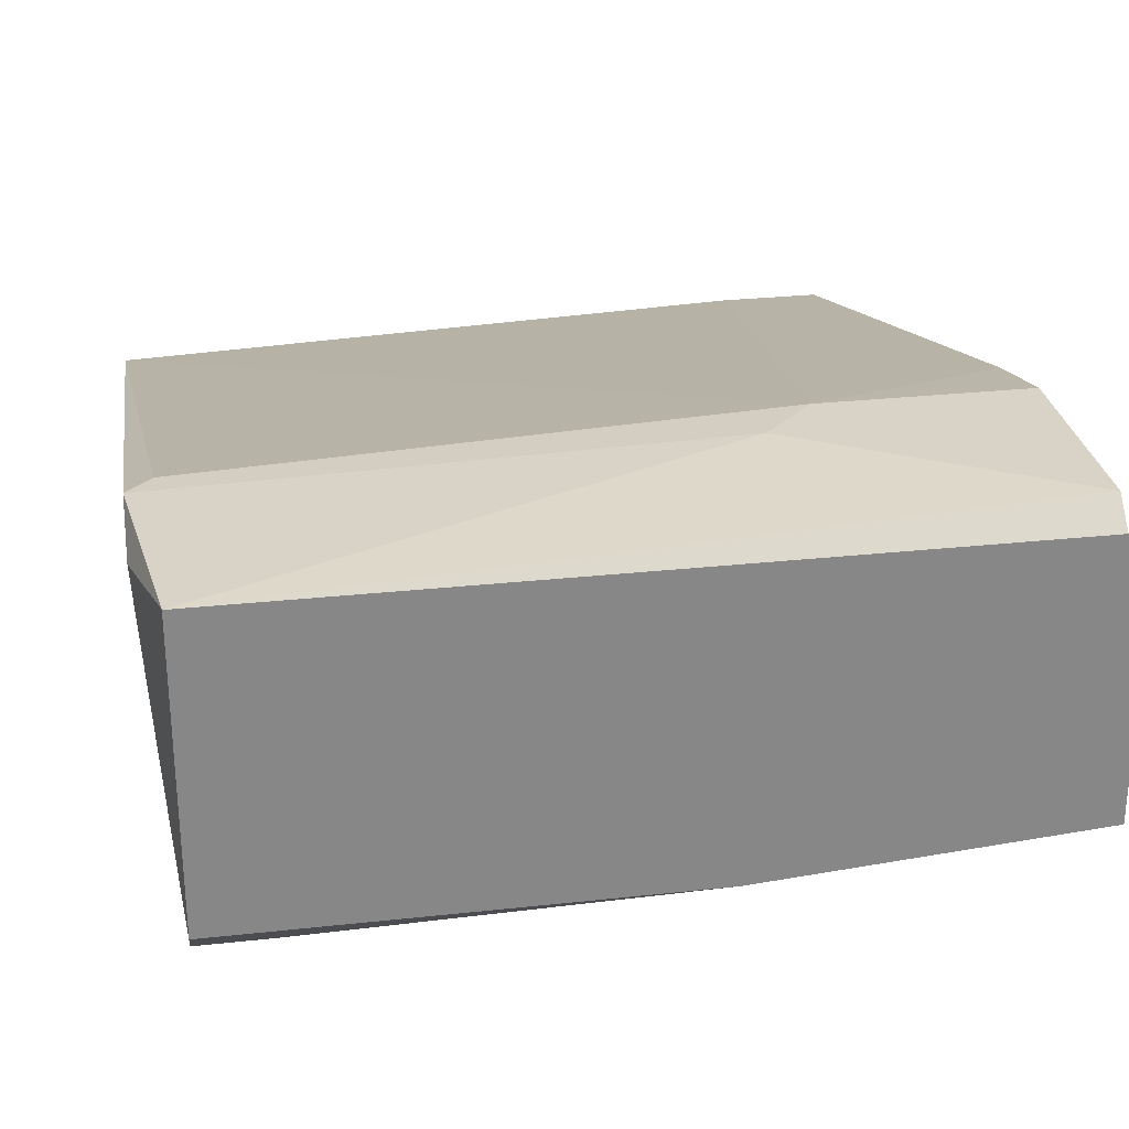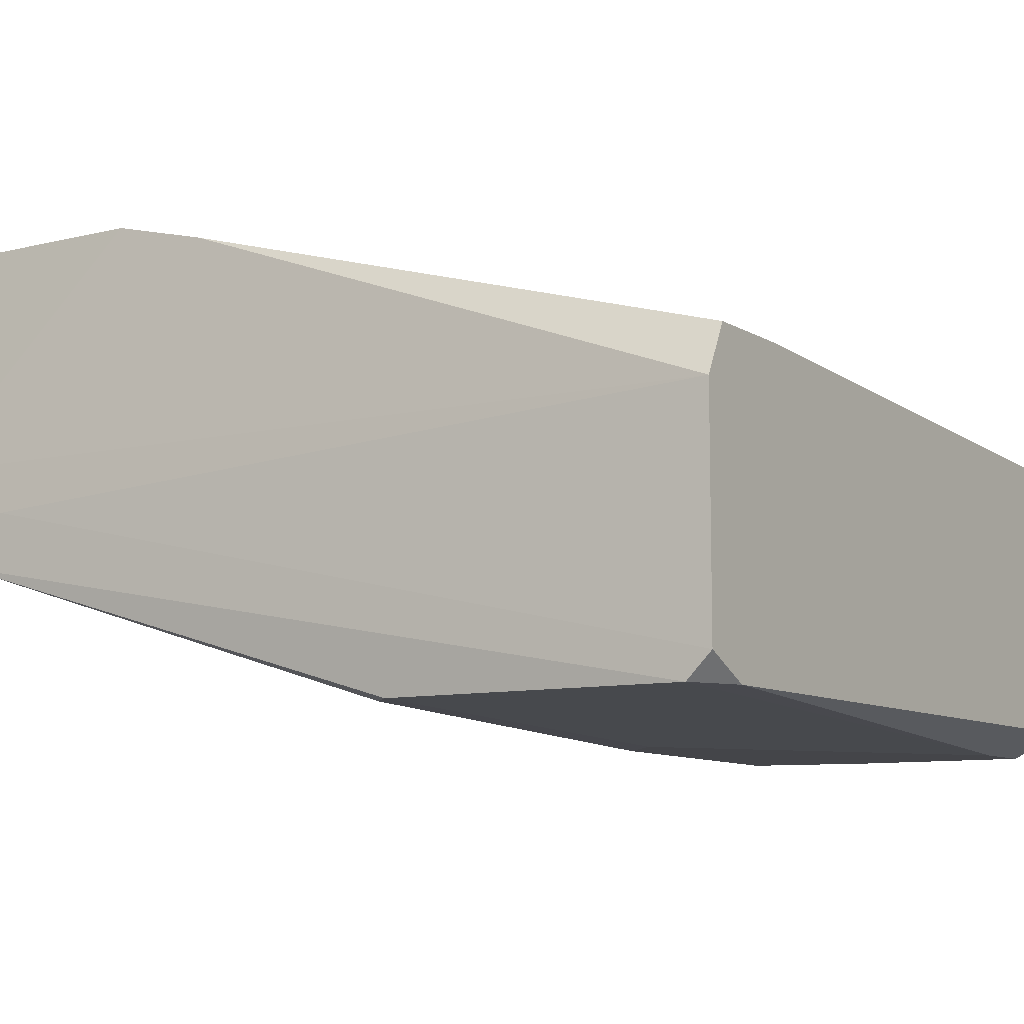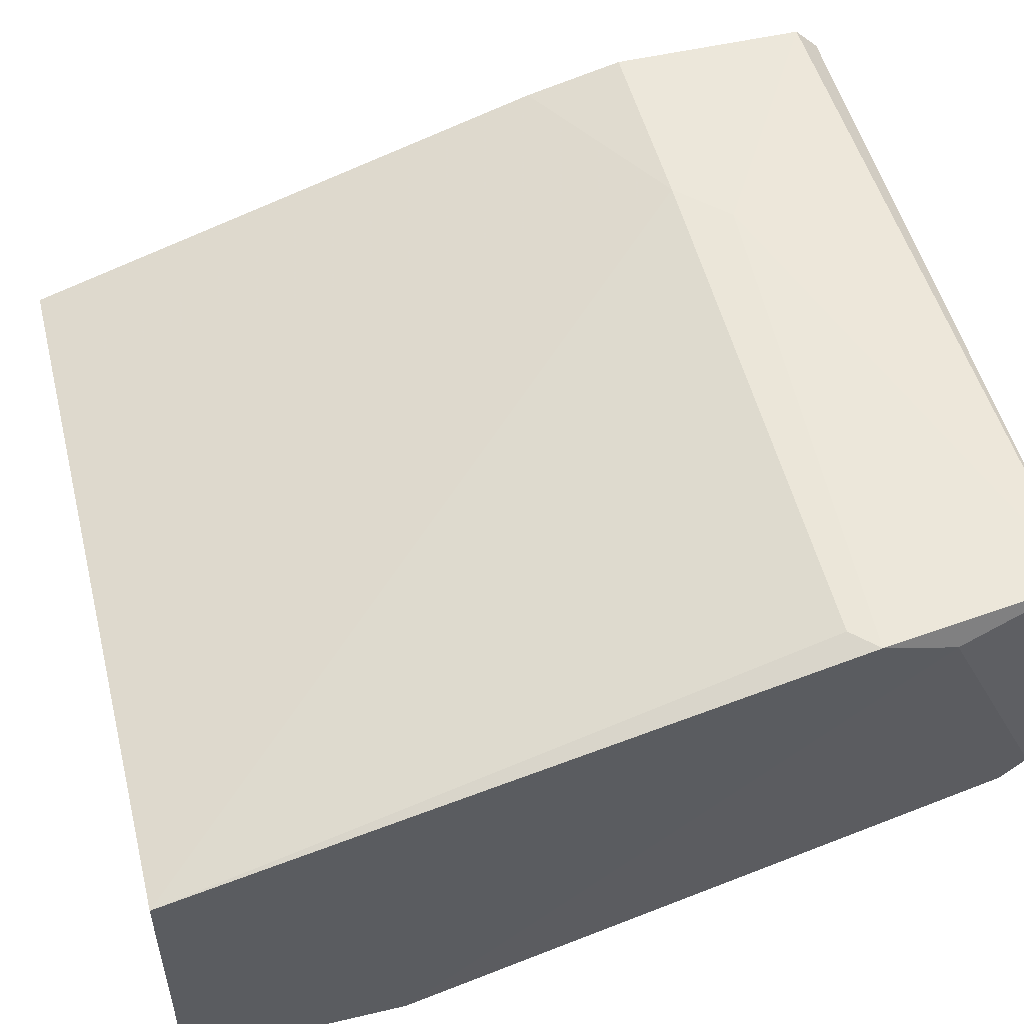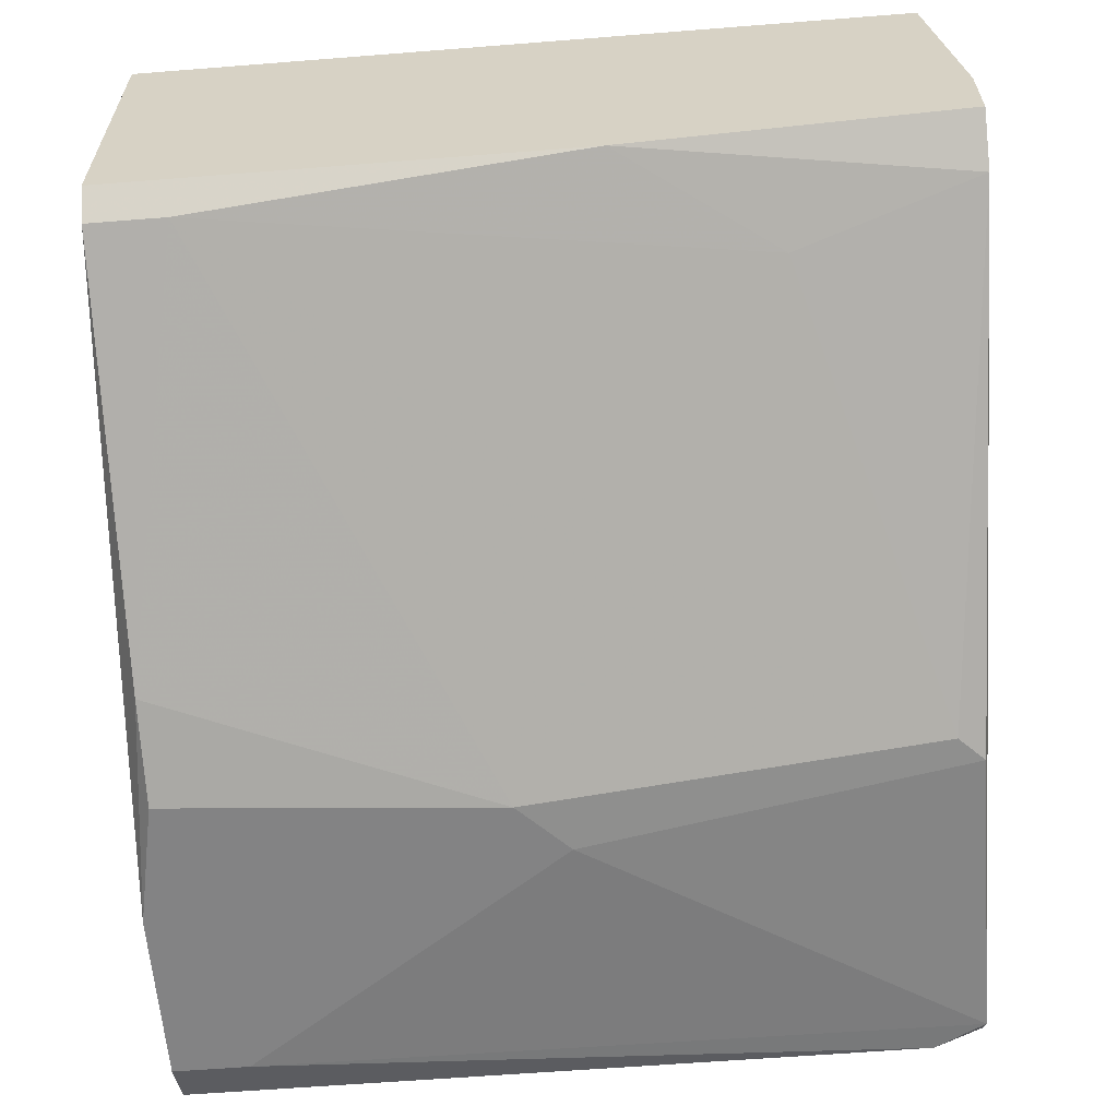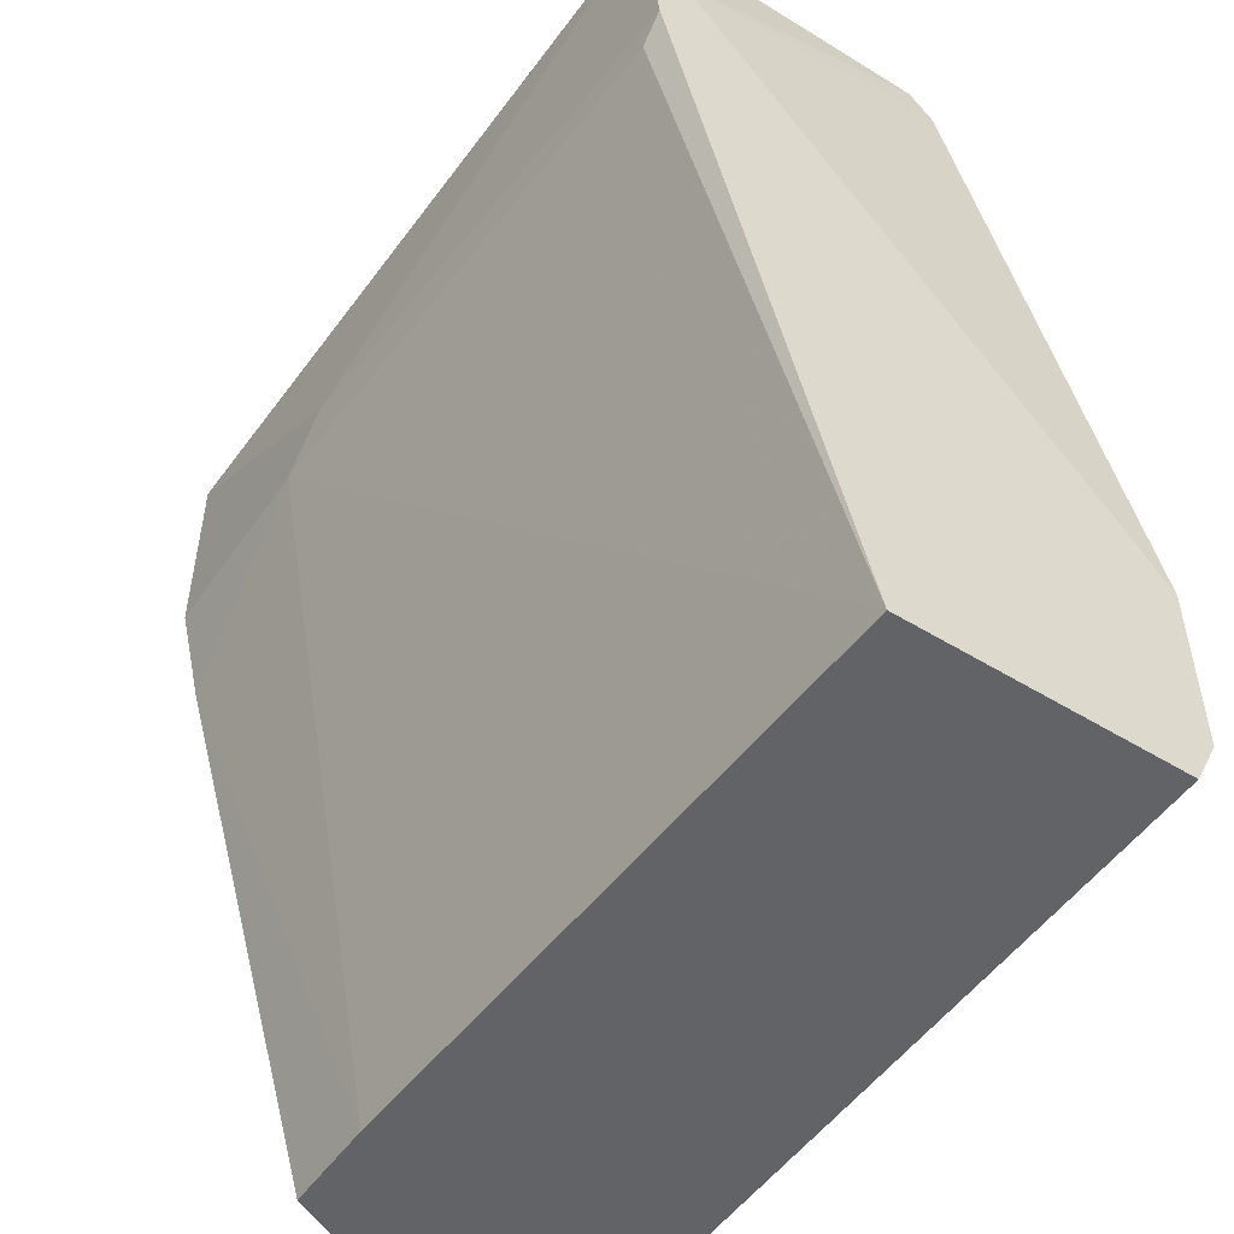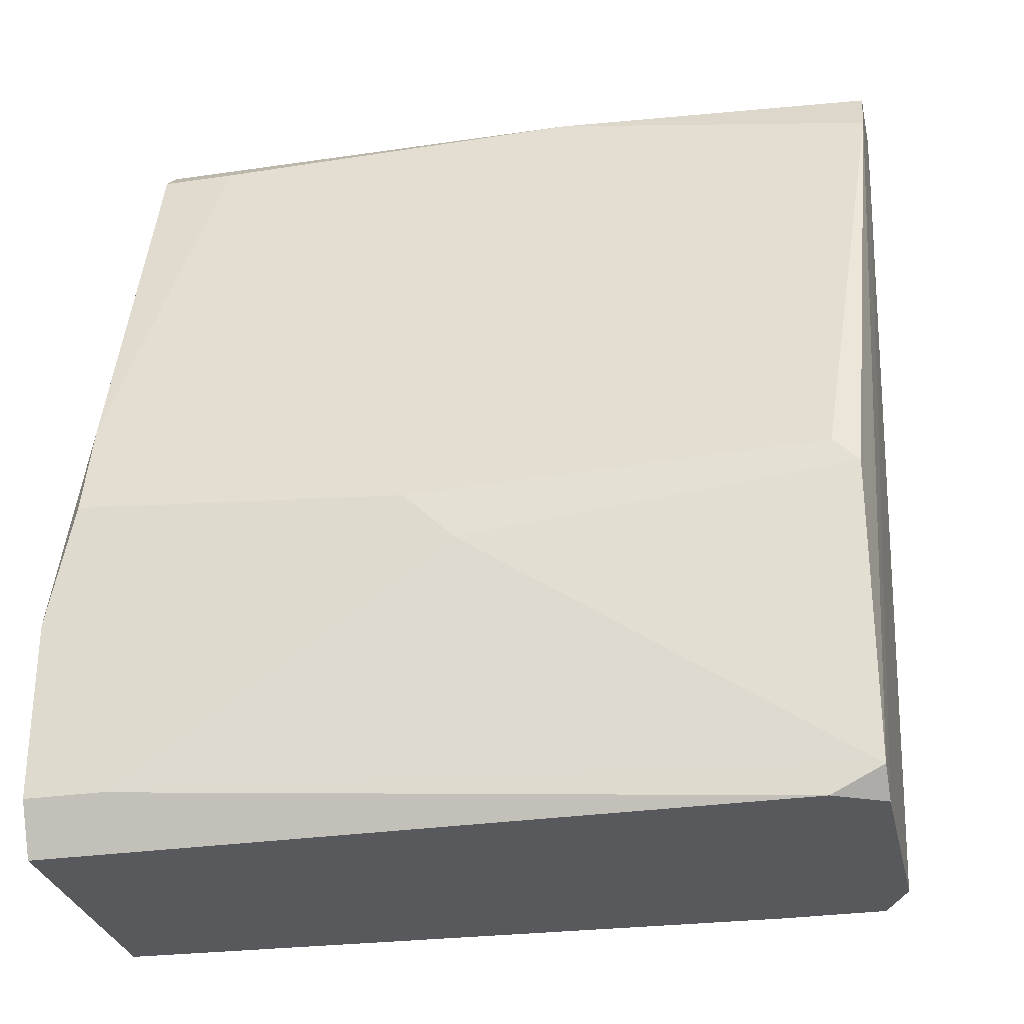
<metadata>
{"format":"obj","ext":"obj","renderer":"f3d","projection":"perspective","resolution":1024,"background":"white","views":[{"elev":28.1,"azim":-9.4,"up":"+Y"},{"elev":-9.1,"azim":123.2,"up":"+Y"},{"elev":51.9,"azim":-104.2,"up":"+Y"},{"elev":-61.2,"azim":4.6,"up":"+Y"},{"elev":-51.0,"azim":-123.8,"up":"+Z"},{"elev":-29.2,"azim":12.3,"up":"+Z"}]}
</metadata>
<code>
v -0.01317 -0.01567 0.01744
v -0.01317 -0.03267 0.001345
v -0.01317 -0.03267 -0.004918
v -0.01317 -0.03178 -0.006708
v -0.01317 -0.01657 0.02013
v -0.01317 -0.02194 -0.006708
v -0.009587 -0.0273 0.02371
v 0.00383 -0.02641 0.02461
v 0.007409 -0.01478 0.01655
v 0.0101 -0.02104 -0.006708
v 0.01368 -0.02104 -0.006708
v 0.01368 -0.03178 0.00582
v 0.00115 -0.03267 0.003135
v 0.01457 -0.03088 -0.006708
v 0.01457 -0.02283 -0.006708
v 0.01457 -0.01567 0.02461
v 0.01457 -0.01567 0.01297
v 0.01457 -0.03178 -0.005813
v 0.01457 -0.03178 0.004925
v 0.01457 -0.01478 0.01655
v 0.01457 -0.01478 0.02371
v -0.01227 -0.0273 0.02371
v -0.01227 -0.01567 0.01655
v -0.01227 -0.01567 0.02461
v -0.01227 -0.03267 0.00582
v -0.01227 -0.03178 0.009391
v -0.01227 -0.02641 0.02461
v 0.005621 -0.01478 0.01834
v -0.000638 -0.03267 0.004925
v 0.01547 -0.02283 0.02461
v 0.01547 -0.02551 0.02461
v 0.01547 -0.02641 0.02281
v 0.01547 -0.02462 0.02102
v -0.01048 -0.03267 -0.004918
v 0.009203 -0.0273 0.02102
v 0.01278 -0.03178 -0.006708
f 34 2 3
f 31 30 24
f 6 15 4
f 31 24 27
f 6 4 1
f 30 20 21
f 15 6 11
f 1 4 2
f 21 20 9
f 7 26 29
f 12 7 29
f 29 2 34
f 4 15 36
f 18 34 36
f 34 4 36
f 30 31 32
f 24 30 16
f 30 21 16
f 21 24 16
f 6 1 23
f 1 9 23
f 9 6 23
f 27 24 5
f 24 1 5
f 1 2 5
f 11 6 10
f 6 9 10
f 12 29 19
f 18 32 19
f 32 12 19
f 34 18 13
f 29 34 13
f 18 19 13
f 19 29 13
f 26 2 25
f 2 29 25
f 29 26 25
f 1 24 28
f 24 21 28
f 9 1 28
f 21 9 28
f 2 26 22
f 26 7 22
f 7 27 22
f 27 5 22
f 5 2 22
f 30 15 17
f 20 30 17
f 15 11 17
f 9 20 17
f 11 10 17
f 10 9 17
f 31 27 8
f 27 7 8
f 32 31 8
f 15 30 33
f 30 32 33
f 32 18 33
f 36 15 14
f 18 36 14
f 15 33 14
f 33 18 14
f 7 12 35
f 12 32 35
f 8 7 35
f 32 8 35
f 2 4 3
f 4 34 3

</code>
